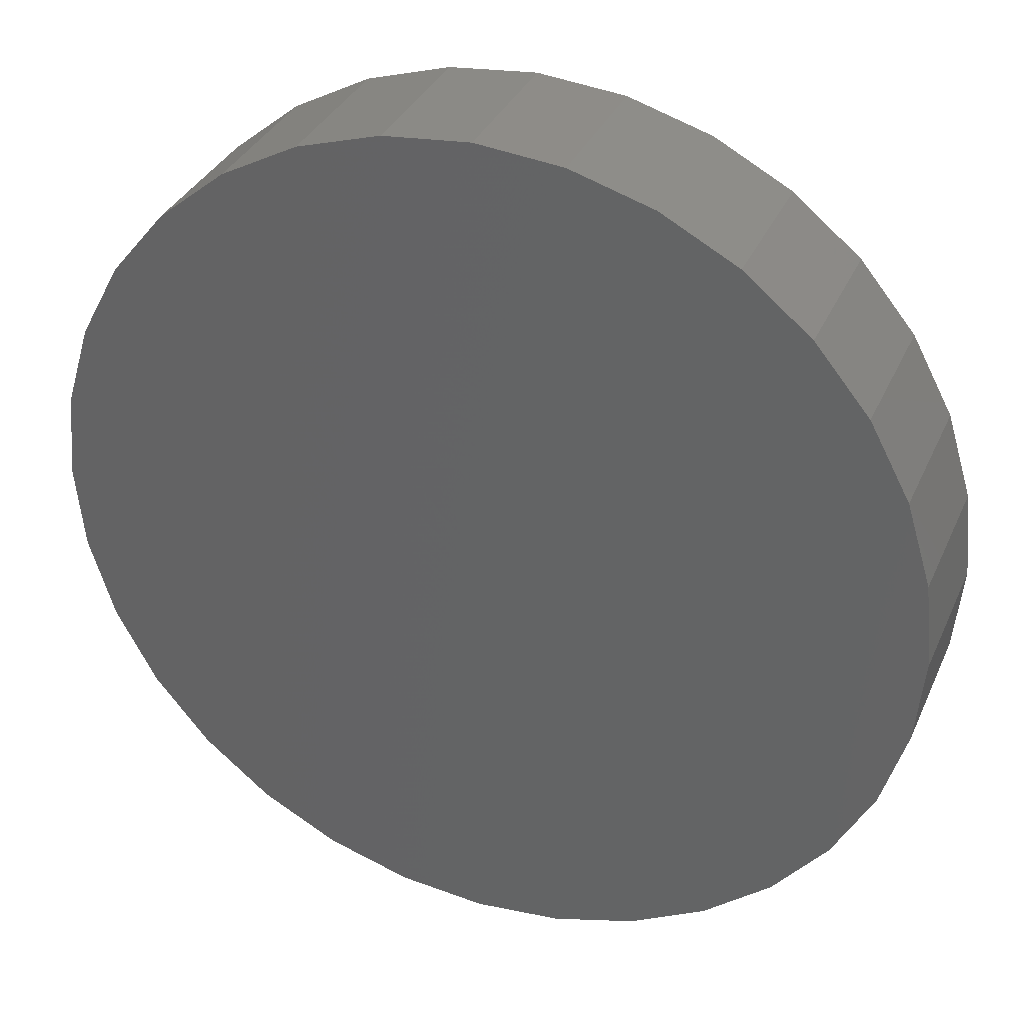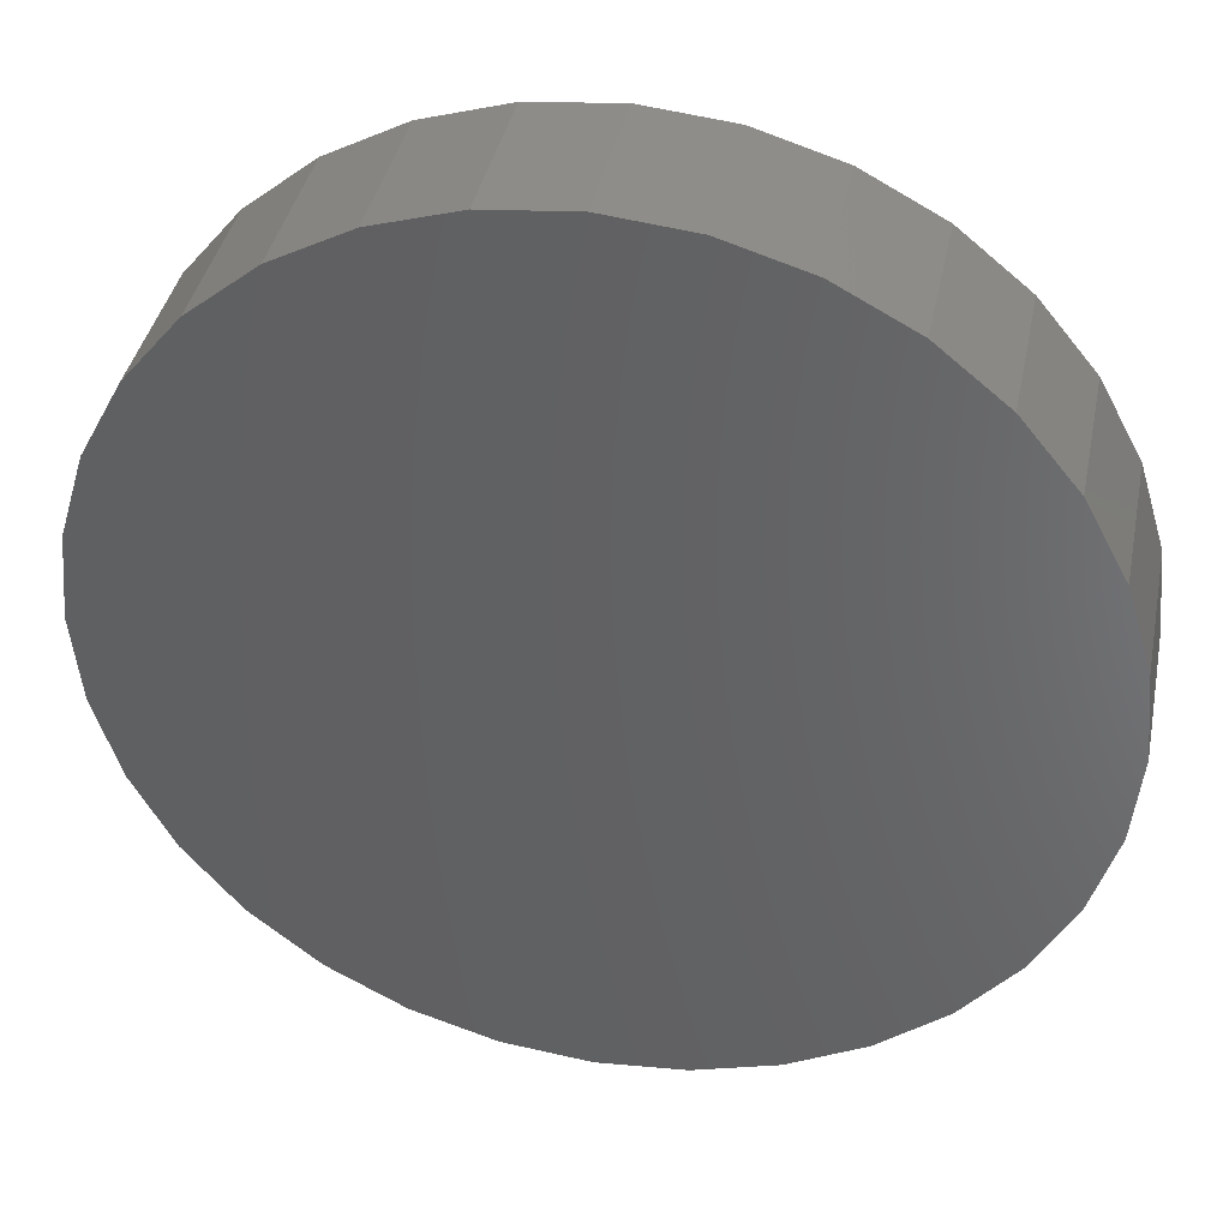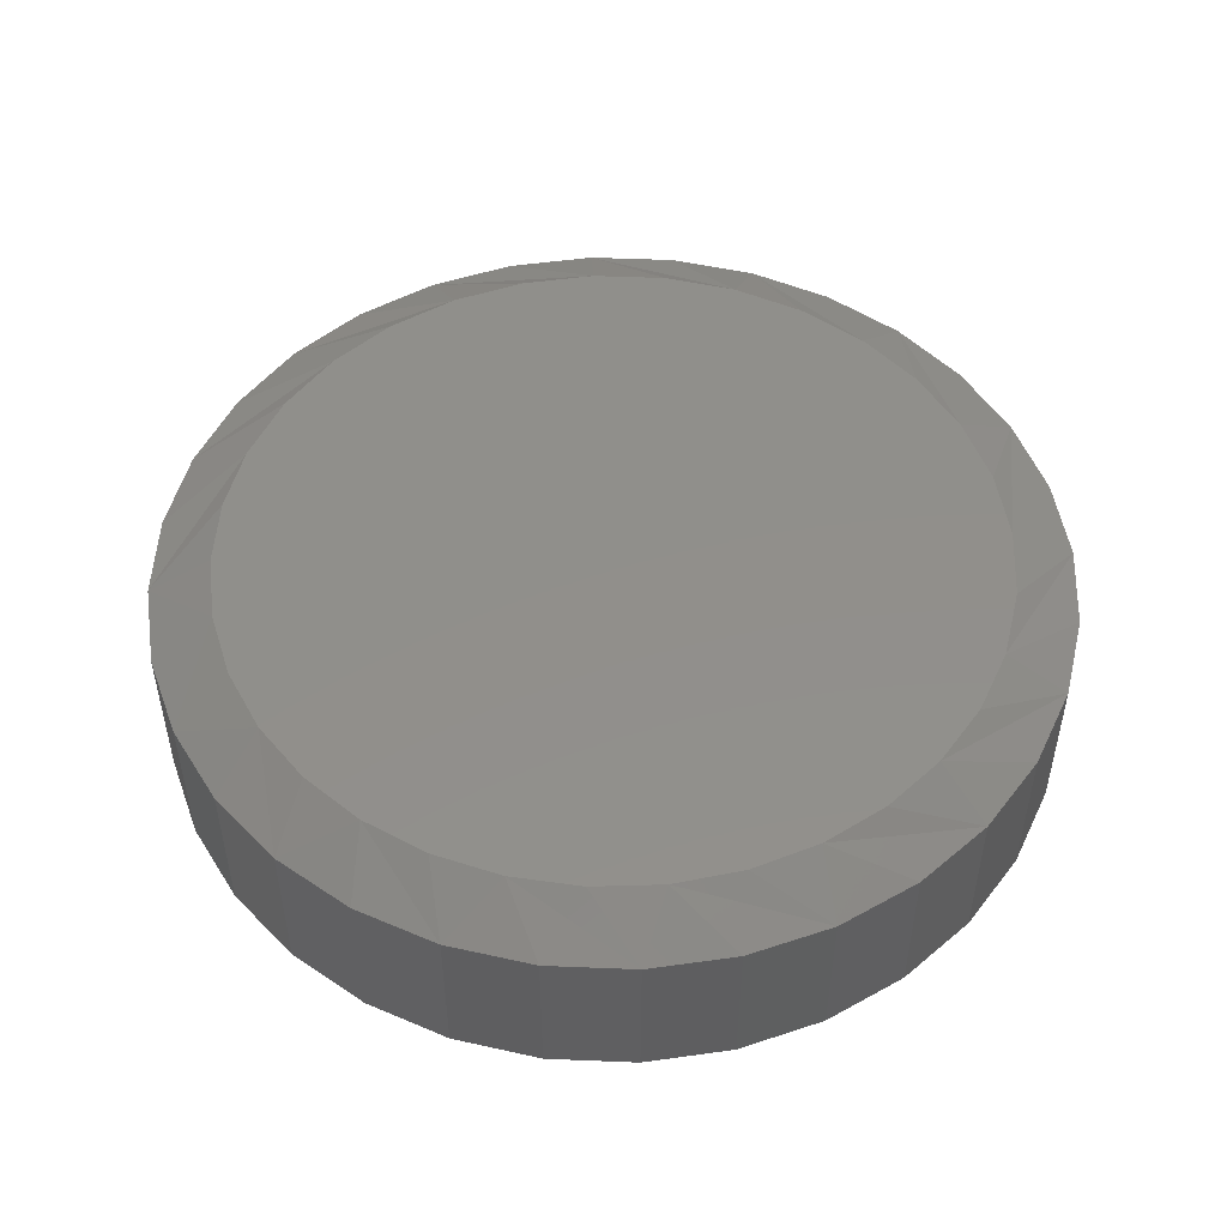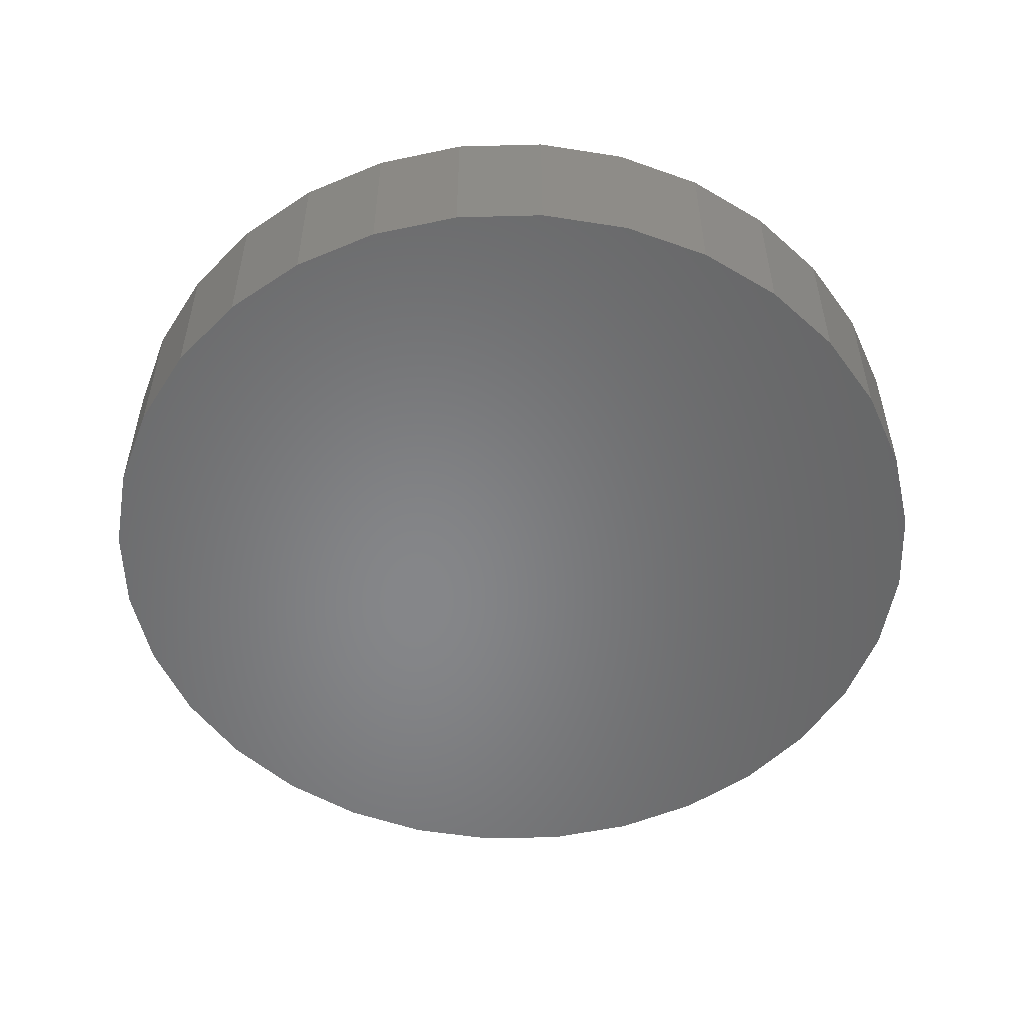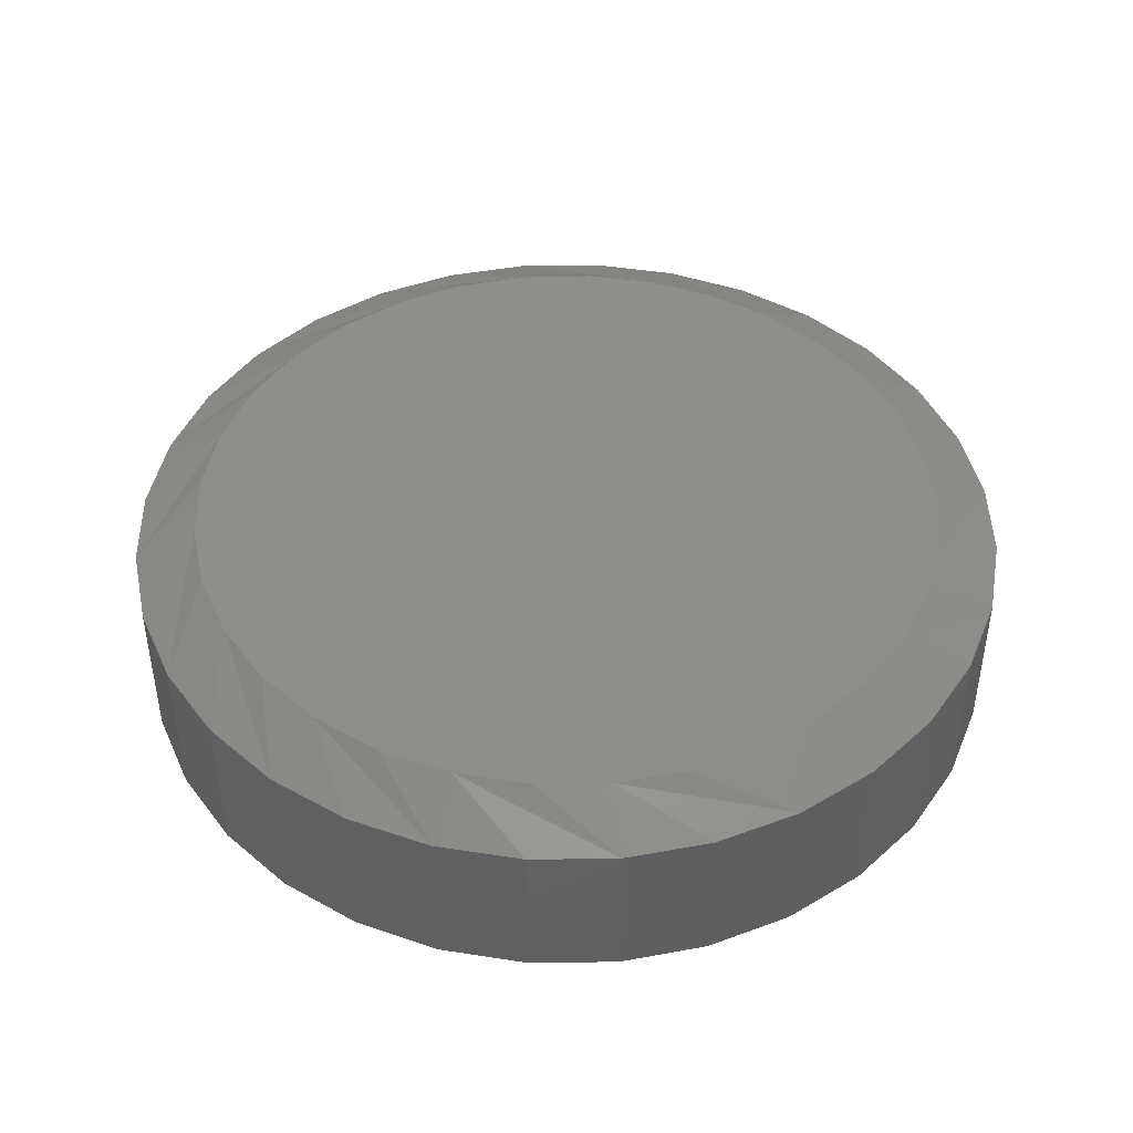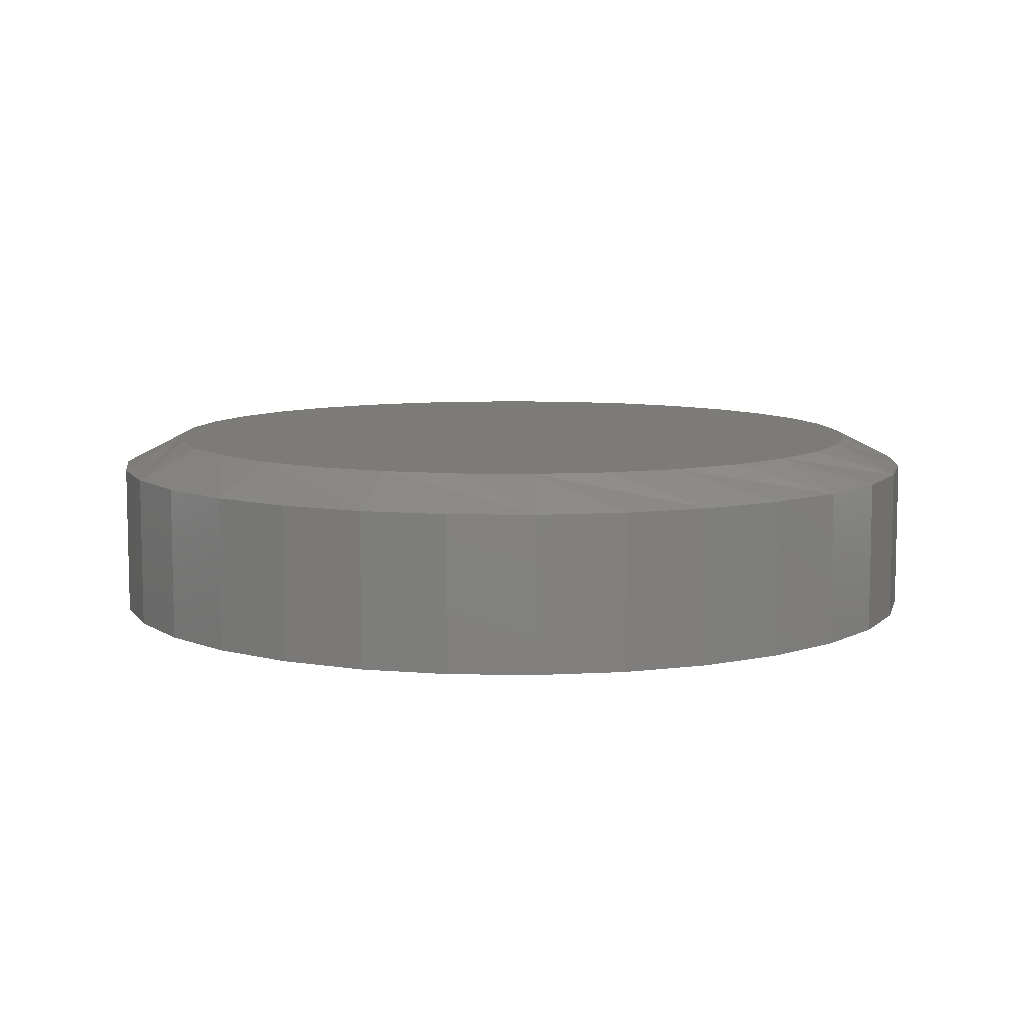
<metadata>
{"format":"stl","ext":"stl","renderer":"f3d","projection":"perspective","resolution":1024,"background":"white","views":[{"elev":34.1,"azim":-158.5,"up":"+Y"},{"elev":39.3,"azim":-168.6,"up":"+Y"},{"elev":50.3,"azim":19.4,"up":"+Z"},{"elev":-53.4,"azim":-26.5,"up":"+Z"},{"elev":44.4,"azim":-96.5,"up":"+Z"},{"elev":8.4,"azim":176.9,"up":"+Z"}]}
</metadata>
<code>
# stl→obj: 97 verts, 190 faces
v 0.4631 -0.1911 0.04688
v 0.5001 -0.1911 0.04688
v 0.4816 -0.1893 0.04688
v 0.4453 -0.1965 0.04688
v 0.5179 -0.1965 0.04688
v 0.4289 -0.2053 0.04688
v 0.5343 -0.2053 0.04688
v 0.5388 -0.3599 0.04688
v 0.4393 -0.3692 0.04688
v 0.5239 -0.3692 0.04688
v 0.4556 -0.3755 0.04688
v 0.5075 -0.3755 0.04688
v 0.4728 -0.3787 0.04688
v 0.4903 -0.3787 0.04688
v 0.5487 -0.2171 0.04688
v 0.4145 -0.2171 0.04688
v 0.5605 -0.2315 0.04688
v 0.4027 -0.2315 0.04688
v 0.5693 -0.2479 0.04688
v 0.3939 -0.2479 0.04688
v 0.5747 -0.2657 0.04688
v 0.3885 -0.2657 0.04688
v 0.5765 -0.2842 0.04688
v 0.3867 -0.2842 0.04688
v 0.5749 -0.3016 0.04688
v 0.3883 -0.3016 0.04688
v 0.5701 -0.3185 0.04688
v 0.3931 -0.3185 0.04688
v 0.5623 -0.3342 0.04688
v 0.4009 -0.3342 0.04688
v 0.5517 -0.3481 0.04688
v 0.4114 -0.3481 0.04688
v 0.4244 -0.3599 0.04688
v 0.5921 -0.2842 0
v 0.5921 -0.2842 0.03906
v 0.59 -0.3058 0
v 0.59 -0.3058 0.03906
v 0.5837 -0.3265 0
v 0.5837 -0.3265 0.03906
v 0.5735 -0.3456 0
v 0.5735 -0.3456 0.03906
v 0.5597 -0.3624 0
v 0.5597 -0.3624 0.03906
v 0.543 -0.3761 0
v 0.543 -0.3761 0.03906
v 0.5239 -0.3863 0
v 0.5239 -0.3863 0.03906
v 0.5031 -0.3926 0
v 0.5031 -0.3926 0.03906
v 0.4816 -0.3947 0
v 0.4816 -0.3947 0.03906
v 0.46 -0.3926 0
v 0.46 -0.3926 0.03906
v 0.4393 -0.3863 0
v 0.4393 -0.3863 0.03906
v 0.4202 -0.3761 0
v 0.4202 -0.3761 0.03906
v 0.4034 -0.3624 0
v 0.4034 -0.3624 0.03906
v 0.3897 -0.3456 0
v 0.3897 -0.3456 0.03906
v 0.3795 -0.3265 0
v 0.3795 -0.3265 0.03906
v 0.3732 -0.3058 0
v 0.3732 -0.3058 0.03906
v 0.3711 -0.2842 0
v 0.3711 -0.2842 0.03906
v 0.3732 -0.2626 0
v 0.3732 -0.2626 0.03906
v 0.3795 -0.2419 0
v 0.3795 -0.2419 0.03906
v 0.3897 -0.2228 0
v 0.3897 -0.2228 0.03906
v 0.4034 -0.2061 0
v 0.4034 -0.2061 0.03906
v 0.4202 -0.1923 0
v 0.4202 -0.1923 0.03906
v 0.4393 -0.1821 0
v 0.4393 -0.1821 0.03906
v 0.46 -0.1758 0
v 0.46 -0.1758 0.03906
v 0.4816 -0.1737 0
v 0.4816 -0.1737 0.03906
v 0.5031 -0.1758 0
v 0.5031 -0.1758 0.03906
v 0.5239 -0.1821 0
v 0.5239 -0.1821 0.03906
v 0.543 -0.1923 0
v 0.543 -0.1923 0.03906
v 0.5597 -0.2061 0
v 0.5597 -0.2061 0.03906
v 0.5735 -0.2228 0
v 0.5735 -0.2228 0.03906
v 0.5837 -0.2419 0
v 0.5837 -0.2419 0.03906
v 0.59 -0.2626 0
v 0.59 -0.2626 0.03906
f 1 2 3
f 2 1 4
f 2 4 5
f 5 4 6
f 5 6 7
f 8 9 10
f 10 9 11
f 10 11 12
f 12 11 13
f 12 13 14
f 7 6 15
f 15 6 16
f 15 16 17
f 17 16 18
f 17 18 19
f 19 18 20
f 19 20 21
f 21 20 22
f 21 22 23
f 23 22 24
f 23 24 25
f 25 24 26
f 25 26 27
f 27 26 28
f 27 28 29
f 29 28 30
f 29 30 31
f 31 30 32
f 31 32 8
f 8 32 33
f 8 33 9
f 34 35 36
f 36 35 37
f 36 37 38
f 38 37 39
f 38 39 40
f 40 39 41
f 40 41 42
f 42 41 43
f 42 43 44
f 44 43 45
f 44 45 46
f 46 45 47
f 46 47 48
f 48 47 49
f 48 49 50
f 50 49 51
f 50 51 52
f 52 51 53
f 52 53 54
f 54 53 55
f 54 55 56
f 56 55 57
f 56 57 58
f 58 57 59
f 58 59 60
f 60 59 61
f 60 61 62
f 62 61 63
f 62 63 64
f 64 63 65
f 64 65 66
f 66 65 67
f 66 67 68
f 68 67 69
f 68 69 70
f 70 69 71
f 70 71 72
f 72 71 73
f 72 73 74
f 74 73 75
f 74 75 76
f 76 75 77
f 76 77 78
f 78 77 79
f 78 79 80
f 80 79 81
f 80 81 82
f 82 81 83
f 82 83 84
f 84 83 85
f 84 85 86
f 86 85 87
f 86 87 88
f 88 87 89
f 88 89 90
f 90 89 91
f 90 91 92
f 92 91 93
f 92 93 94
f 94 93 95
f 94 95 96
f 96 95 97
f 96 97 34
f 34 97 35
f 20 71 69
f 19 21 95
f 19 95 93
f 19 93 91
f 17 19 91
f 15 17 91
f 15 91 89
f 15 89 87
f 7 15 87
f 5 7 87
f 5 87 85
f 5 85 83
f 2 5 83
f 3 2 83
f 3 83 81
f 3 81 79
f 1 3 79
f 4 1 79
f 4 79 77
f 4 77 75
f 6 4 75
f 16 6 75
f 16 75 73
f 16 73 71
f 18 16 71
f 20 18 71
f 23 35 97
f 23 97 95
f 23 95 21
f 67 24 22
f 67 22 20
f 67 20 69
f 61 59 30
f 30 63 61
f 28 63 30
f 57 55 33
f 33 59 57
f 32 59 33
f 53 51 11
f 11 55 53
f 9 55 11
f 49 47 14
f 14 51 49
f 13 51 14
f 45 43 10
f 10 47 45
f 12 47 10
f 41 39 31
f 31 43 41
f 8 43 31
f 27 39 37
f 29 39 27
f 28 26 63
f 32 30 59
f 9 33 55
f 13 11 51
f 12 14 47
f 8 10 43
f 29 31 39
f 24 67 65
f 24 65 63
f 24 63 26
f 35 23 25
f 35 25 27
f 35 27 37
f 82 84 80
f 78 80 84
f 86 78 84
f 76 78 86
f 88 76 86
f 46 54 44
f 52 54 46
f 48 52 46
f 50 52 48
f 54 56 44
f 44 56 58
f 44 58 42
f 42 58 60
f 42 60 40
f 40 60 62
f 40 62 38
f 38 62 64
f 38 64 36
f 36 64 66
f 36 66 34
f 34 66 68
f 34 68 96
f 96 68 70
f 96 70 94
f 94 70 72
f 94 72 92
f 92 72 74
f 92 74 90
f 90 74 76
f 90 76 88

</code>
